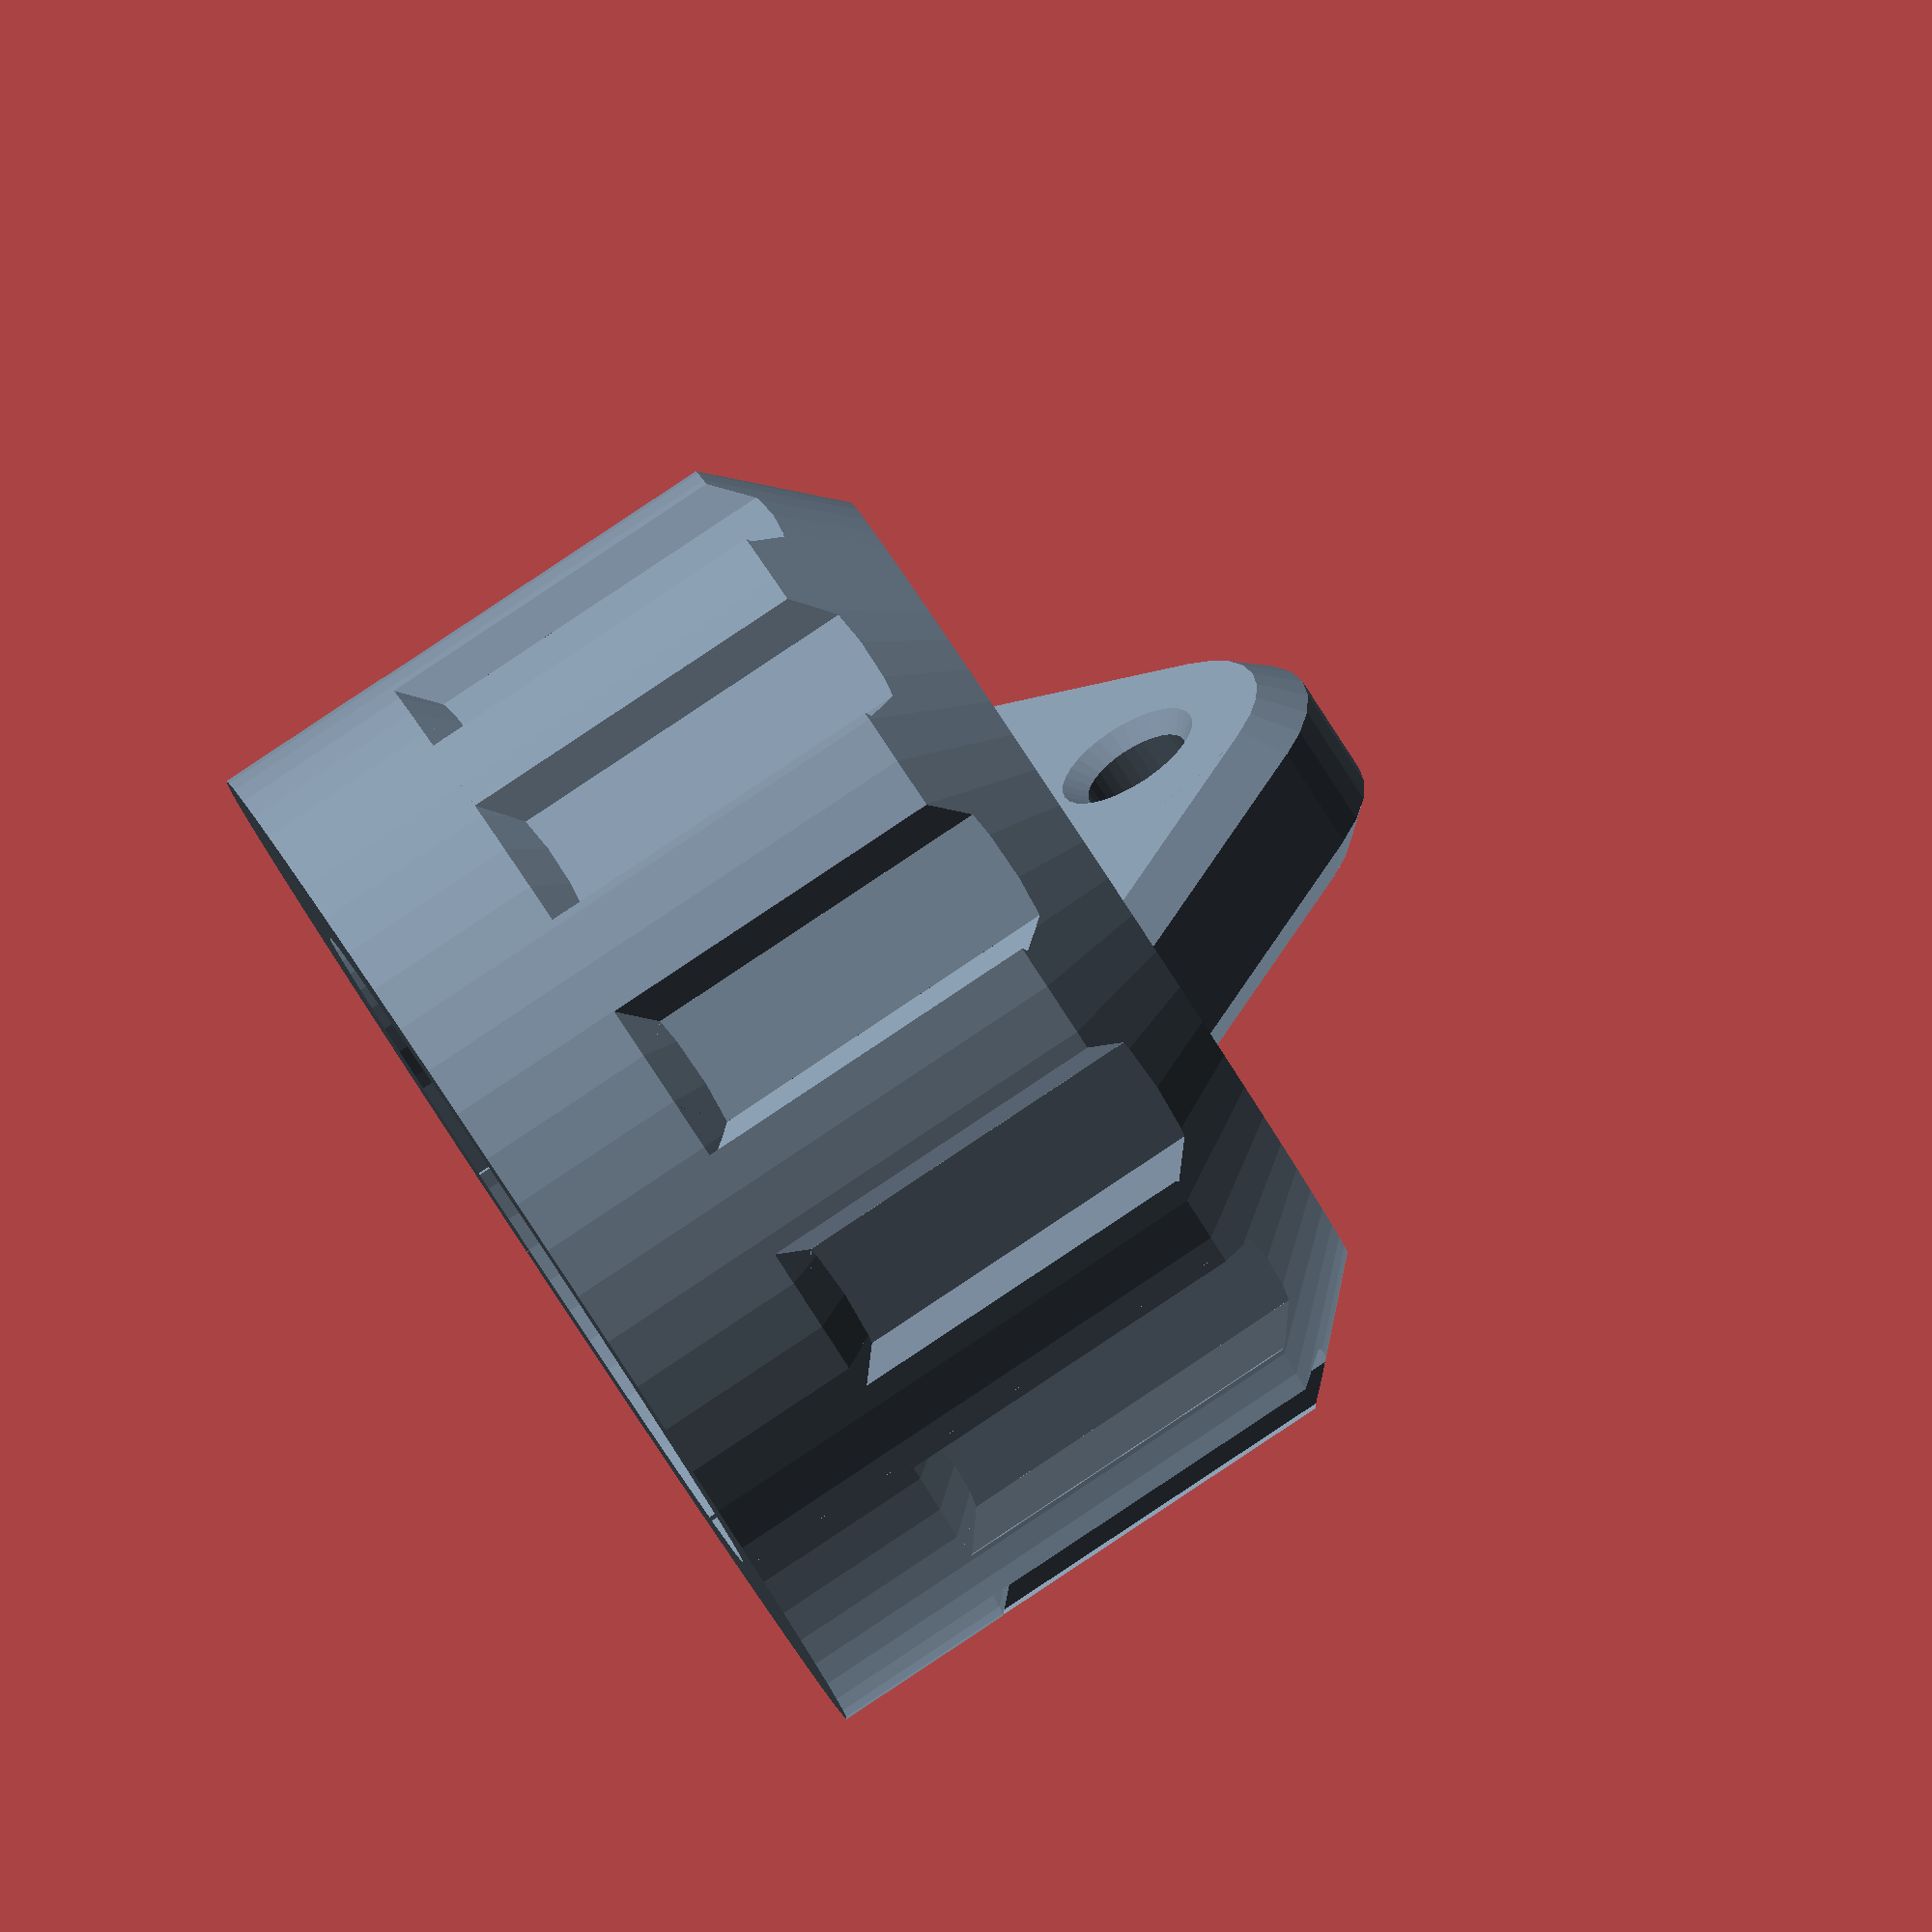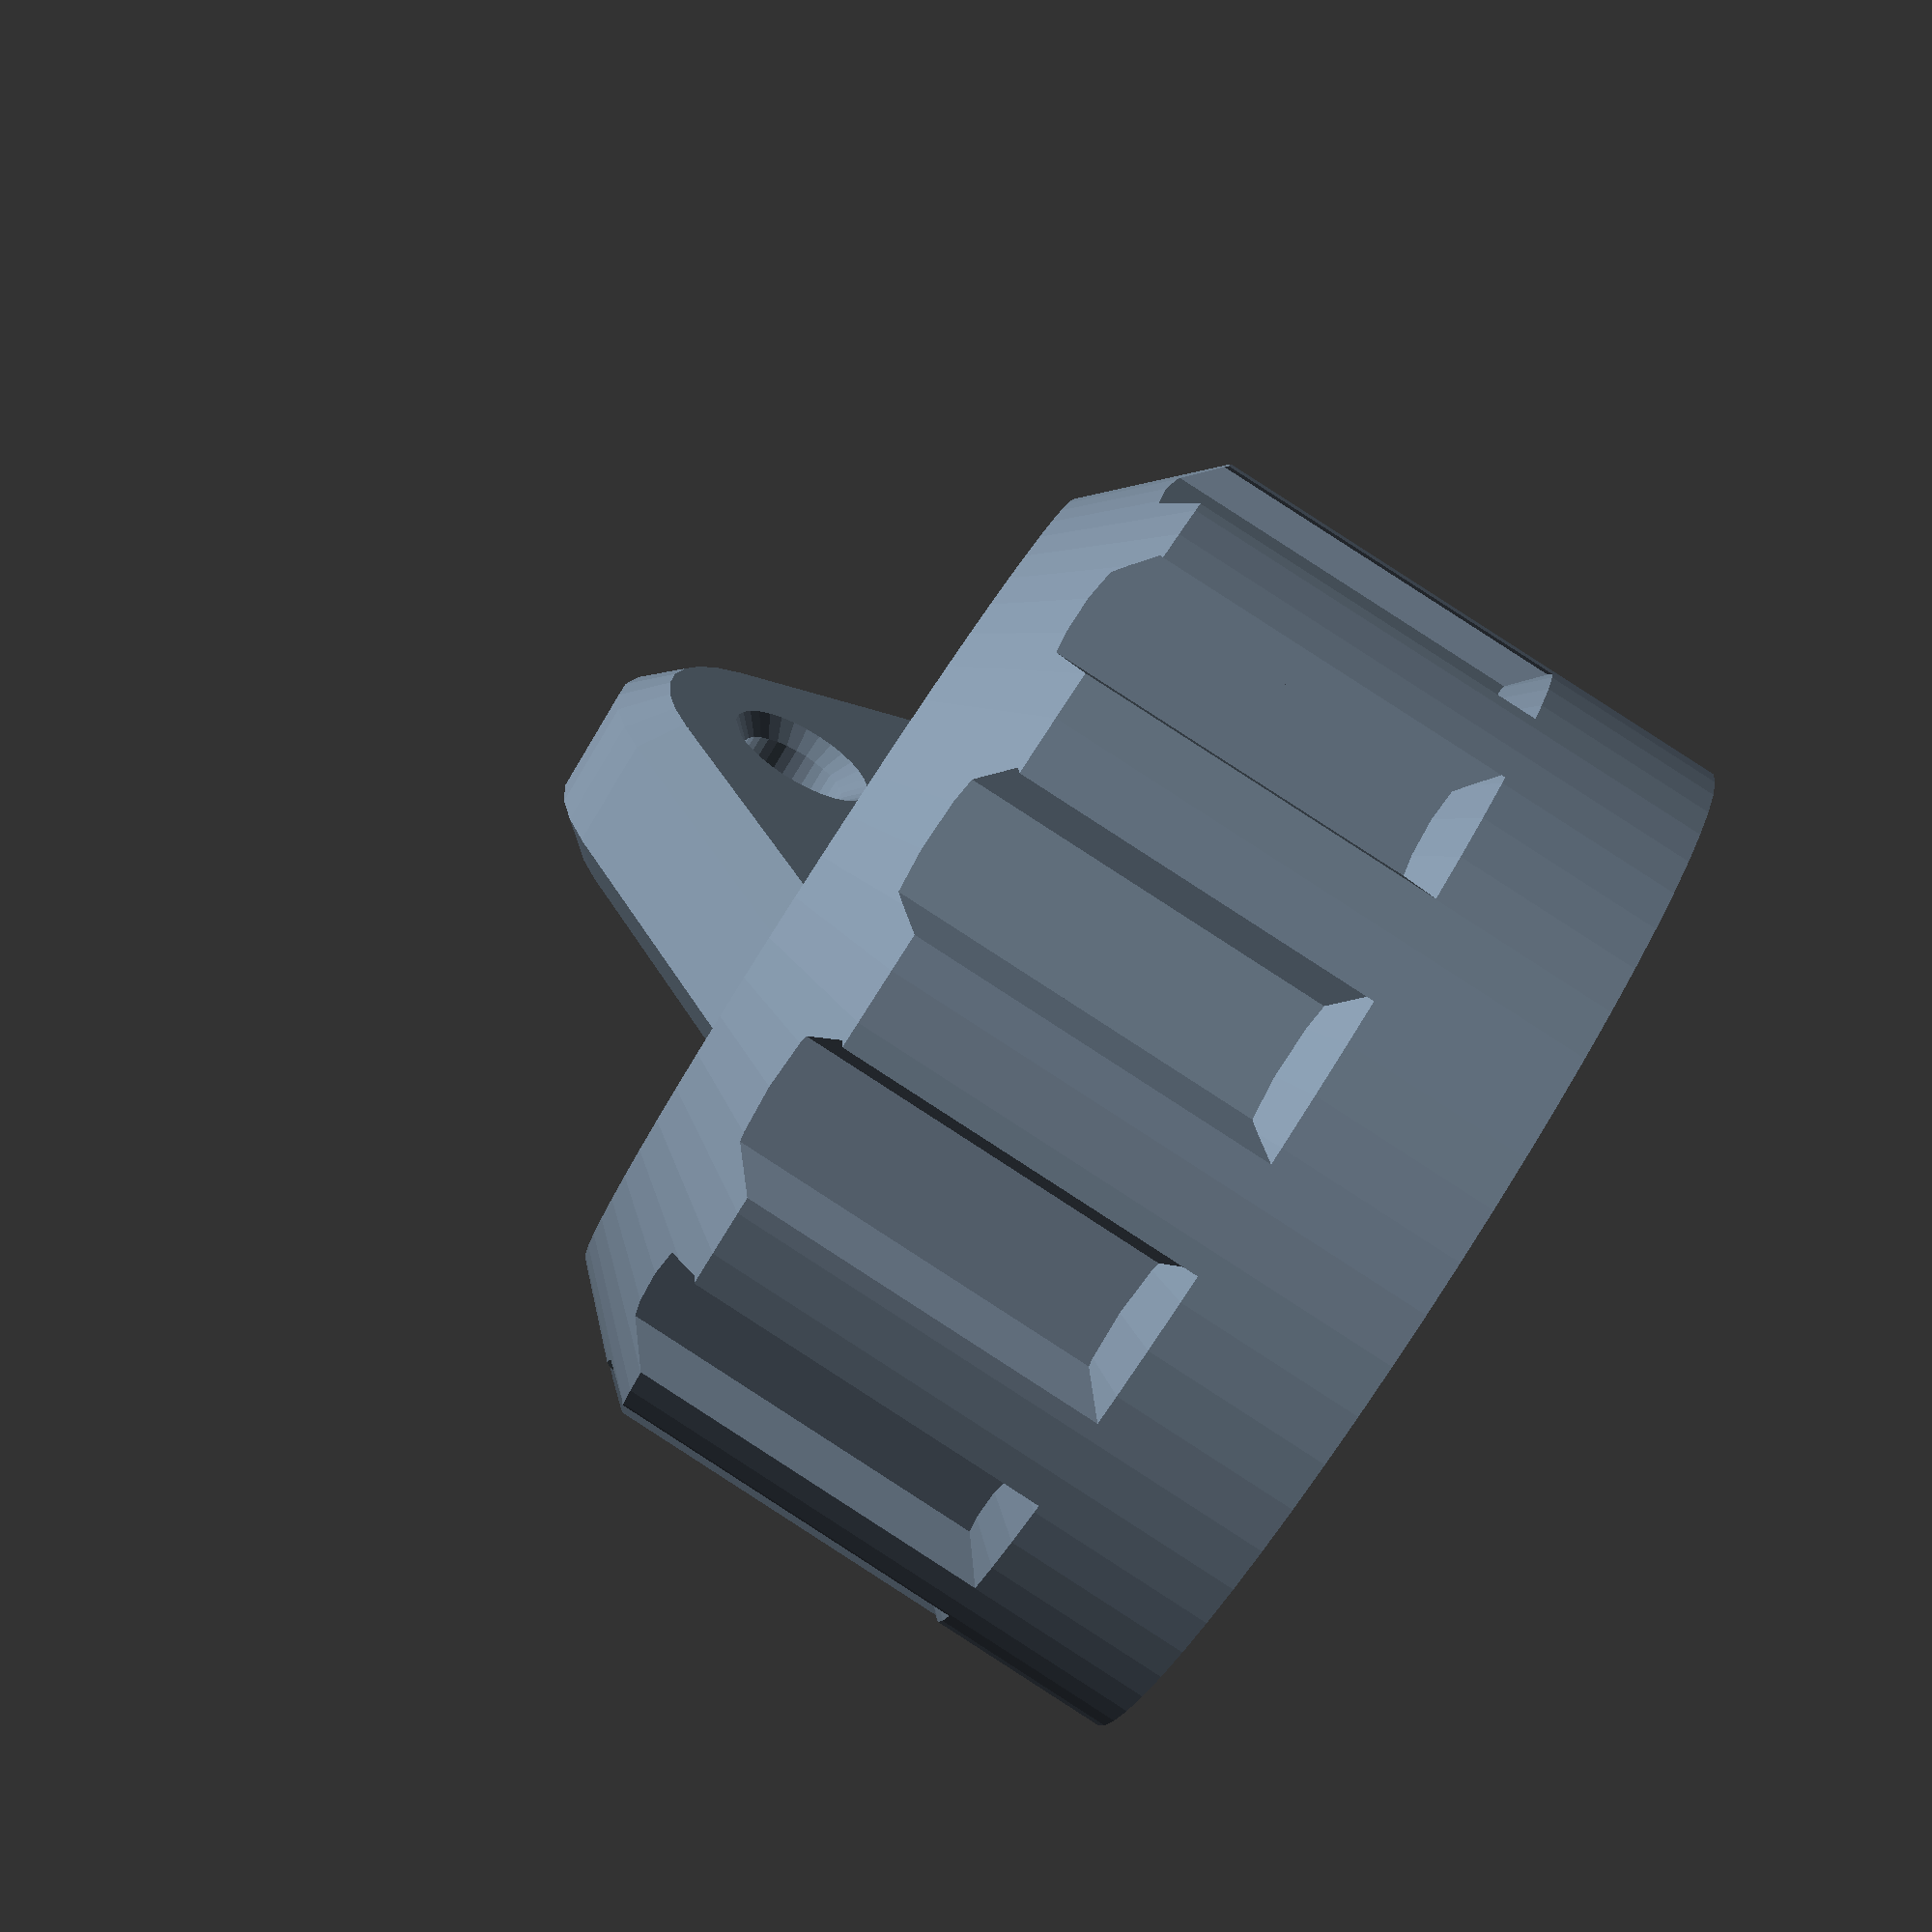
<openscad>
// OpenSCAD 2019.05
// (c) Joseph M. Haas, KE0FF, 04/30/2022
// Distribution and use of this file or its contents governed by the
//	GNU GENERAL PUBLIC LICENSE, Version 3, 29 June 2007
//
// Yeti Drain Knob, REV-001
// Joe Haas, KE0FF, 01/06/2022
// This is an enlarged "circular wrench" (A.K.A., "knob") which allows a Yeti cooler
//	drain plug to be easily tightened and removed.  It attaches to the cooler via a
//	clip-lanyard.
//
// Rev-003, 4/30/2022
//	code cleanup and added conditionals
//	added rev code (bottom inside)
// Rev-002, 4/15/2022
//	removed lanyard tab and replaced with axial hole.
//

//----------------------------------------------------------------------------------------------------------------------
// User defined parameters.  Modify these to suit a particular application
// NOTE: All data in this file is in mm
//----------------------------------------------------------------------------------------------------------------------
// render conditionals
lanyard = 1;			// if "1", print lanyard "chevron", else print a simple thru-hole
debug = 0;				// if "1", enable debug features

// parametric variables:

height = 30;			// hieght of base cylinder (chamfer adds to this to get the overall height)
dia = 60;				// overall diameter
chamfer = 6;			// major chamfer dim
cylseg = 64;			// $fn value for large cylinders (reduce for faster render, but less accurate cylinder)
ydia = 21.5;			// central cylinder opening diameter
yheight = 21+(.2*25.4);	// inside max height
idia = 40;				// major ID
wrib = 6;				// width of slots to accept the "cross-tabs" of the Yeti drain plug
knurl_width = 6.5;		// Knurl (grips) dims
knurl_depth = 2;
knurl_height = 20;
knurl_cham = 2;

/////////////////////////////////////////////////////
// main STL rendering struct

color("lightslategray",1.0)
difference(){
	union(){
		// mid cham
		translate([0,0,height-knurl_height]) cylinder(r1=dia/2, r2 = (dia/2)-chamfer, h=chamfer, $fn=cylseg, center=false);
		color("lightslategray",1.0)
		difference(){
			union(){
				// top cham
				translate([0,0,height]) cylinder(r1=dia/2, r2 = (dia/2)-chamfer, h=chamfer, $fn=cylseg, center=false);
				// main body
				cylinder(r=dia/2, h=height, $fn=cylseg, center=false);
				// lanyard tab
				if(lanyard == 1){
					translate([0,0,height+chamfer-5]) rotate([90,-45,0]) top_loop();
				}
			}
			// remove the yeti drain-plug profile
			// cut the knurls
			translate([0,(dia/2)-knurl_depth,height-knurl_height]) knurl();
			rotate([0,0,30]) translate([0,(dia/2)-knurl_depth,height-knurl_height]) knurl();
			rotate([0,0,60]) translate([0,(dia/2)-knurl_depth,height-knurl_height]) knurl();
			rotate([0,0,90]) translate([0,(dia/2)-knurl_depth,height-knurl_height]) knurl();
			rotate([0,0,120]) translate([0,(dia/2)-knurl_depth,height-knurl_height]) knurl();
			rotate([0,0,150]) translate([0,(dia/2)-knurl_depth,height-knurl_height]) knurl();
			rotate([0,0,180]) translate([0,(dia/2)-knurl_depth,height-knurl_height]) knurl();
			rotate([0,0,210]) translate([0,(dia/2)-knurl_depth,height-knurl_height]) knurl();
			rotate([0,0,240]) translate([0,(dia/2)-knurl_depth,height-knurl_height]) knurl();
			rotate([0,0,270]) translate([0,(dia/2)-knurl_depth,height-knurl_height]) knurl();
			rotate([0,0,300]) translate([0,(dia/2)-knurl_depth,height-knurl_height]) knurl();
			rotate([0,0,330]) translate([0,(dia/2)-knurl_depth,height-knurl_height]) knurl();
		}
	}
	// cutaway (debug)
	if(debug == 1){
		translate([0,0,-.1]) cube([100,100,100]);
	}
	// end-debug

	if(lanyard != 1){
		// top cs
		translate([0,0,35.1])
			cylinder(r1=lhole, r2=lhole+lcham, h=lcham, $fn=32, center=true);
		// lanyard hole
		cylinder(r=.125*25.4, h=40, $fn=16);
	}
	// The "yknob()" module instantiates the inner cut-out which is intended to mate with the drain-plug head
	translate([0,0,-.01]) yknob();
	// rev# text
	rotate([0,0,15])
		translate([(idia/2)-10,(idia/2)-10,height-knurl_height-4-.02]) rotate([180,0,22]) linear_extrude(1) text("3", size=7);					// version & PN texts
}

///////////////////////////////////////////////////////////////////////////////////////////////
// MODULES... /////////////////////////////////////////////////////////////////////////////////

ledge = (dia-(2*chamfer)-.1)/sqrt(2);
lhole = 3;
erad = 10;
lthick = 10;
lcham = 2;

module top_loop(){
	difference(){
		union(){
			difference(){
				cube([ledge,ledge,lthick], center=true);										// main body
				translate([ledge/2,ledge/2,0]) cube([2*erad,2*erad,lthick+.1], center=true);	// corner notch
			}
			translate([(ledge/2)-erad,(ledge/2)-erad,0])										// corner-round
				cylinder(r=erad, h=lthick-(2*lcham), $fn=32, center=true);
			translate([(ledge/2)-erad,(ledge/2)-erad,(lthick-lcham)/2])							// top round cham
				cylinder(r1=erad, r2=erad-lcham, h=lcham, $fn=32, center=true);
			translate([(ledge/2)-erad,(ledge/2)-erad,-(lthick-lcham)/2])						// bot round cham
				cylinder(r2=erad, r1=erad-lcham, h=lcham, $fn=32, center=true);
		}
		// edge chams
		translate([0,(ledge/2)+.85,lthick/2]) rotate([45,0,0]) cube([ledge+2,2*lcham,2*lcham], center=true);
		translate([0,(ledge/2)+.85,-lthick/2]) rotate([45,0,0]) cube([ledge+2,2*lcham,2*lcham], center=true);
		translate([(ledge/2)+.85,0,lthick/2]) rotate([0,45,0]) cube([2*lcham,ledge+2,2*lcham], center=true);
		translate([(ledge/2)+.85,0,-lthick/2]) rotate([0,45,0]) cube([2*lcham,ledge+2,2*lcham], center=true);

		// lanyard hole
		translate([(ledge/2)-erad,(ledge/2)-erad,0]) cylinder(r=lhole, h=lthick+.01, $fn=32, center=true);
		// top cs
		translate([(ledge/2)-erad,(ledge/2)-erad,(lthick/2)])
			cylinder(r1=lhole, r2=lhole+lcham, h=lcham, $fn=32, center=true);
		// bot cs
		translate([(ledge/2)-erad,(ledge/2)-erad,-(lthick/2)])
			cylinder(r2=lhole, r1=lhole+lcham, h=lcham, $fn=32, center=true);
		// main cleave
		translate([-ledge/1.5,ledge/1.5,-lthick]) rotate([0,0,-135]) cube([2*ledge,2*ledge,2*lthick]);
	}
}

module yknob(){
		cylinder(r=ydia/2, h=yheight, $fn=cylseg, center=false);	// main cylinder
		cylinder(r=idia/2, h=5, $fn=cylseg, center=false);			// base relief
		cube([wrib,idia,2*yheight], center=true);					// cut-outs to match the drain-plug "kunrls"
		cube([idia,wrib,2*yheight], center=true);
}

module knurl(){
		// main channel
		translate([-knurl_width/2,0,0]) cube([knurl_width,2*knurl_depth,knurl_height+20]);
		// chamfers
		translate([-knurl_width/2,knurl_depth-knurl_cham,0]) rotate([0,0,45]) cube([knurl_width,knurl_depth,knurl_height+20]);
		translate([knurl_width/2,knurl_depth-knurl_cham,0]) rotate([0,0,45]) cube([knurl_width,knurl_depth,knurl_height+20]);
}

// EOF

</openscad>
<views>
elev=91.7 azim=65.4 roll=303.5 proj=o view=solid
elev=91.1 azim=111.8 roll=57.2 proj=p view=wireframe
</views>
